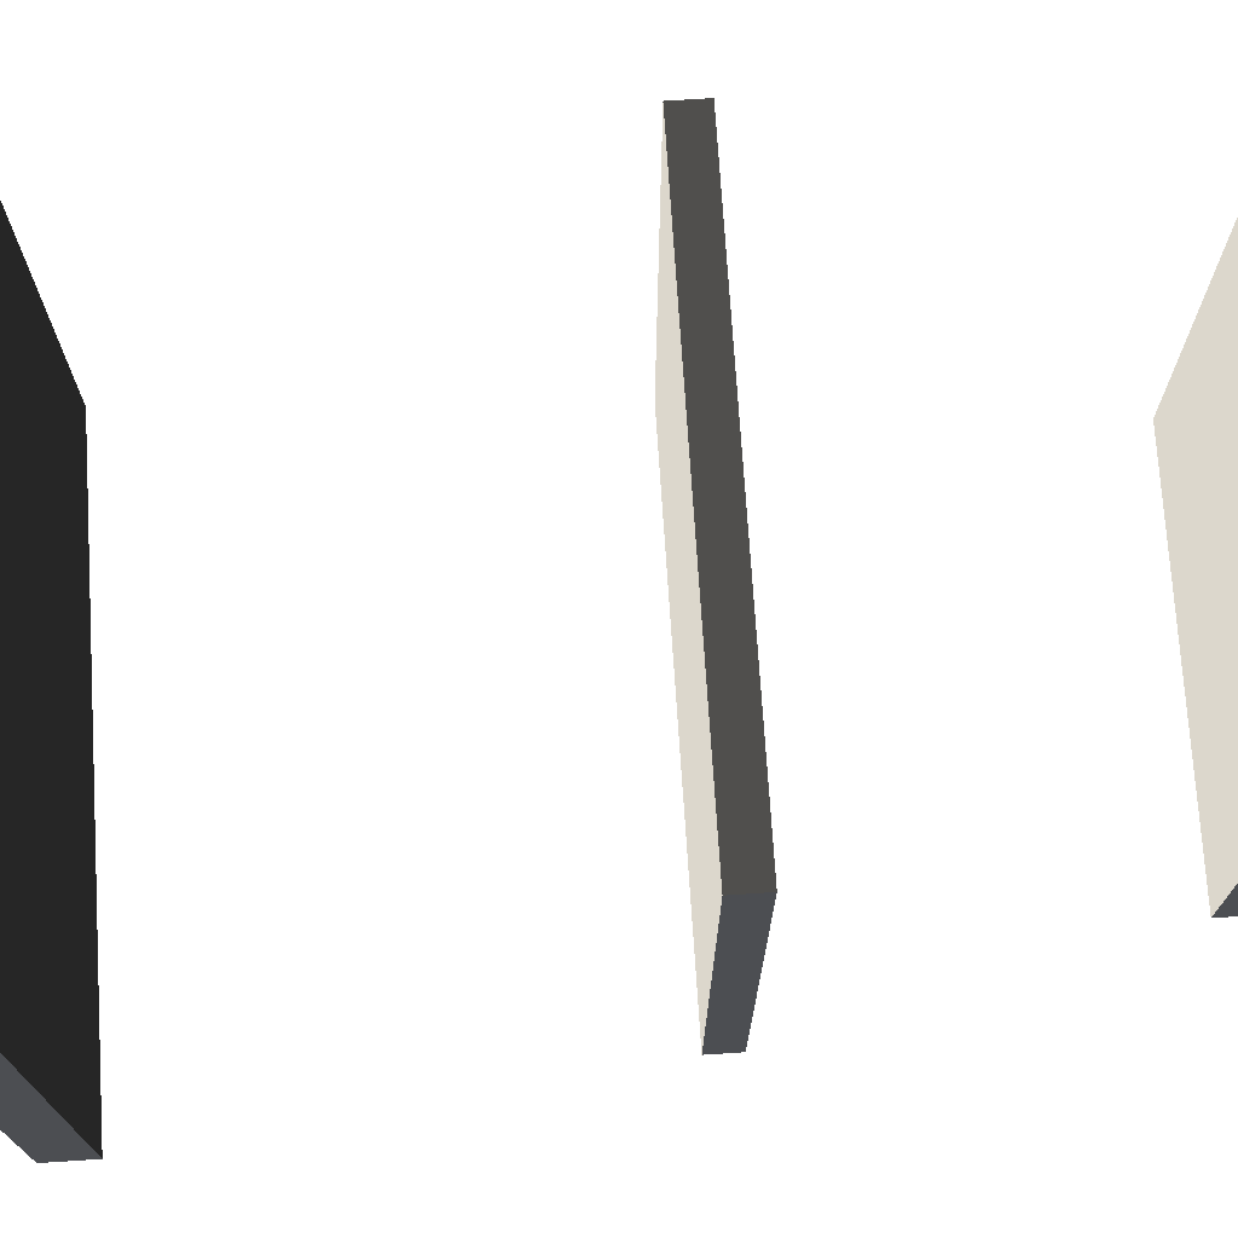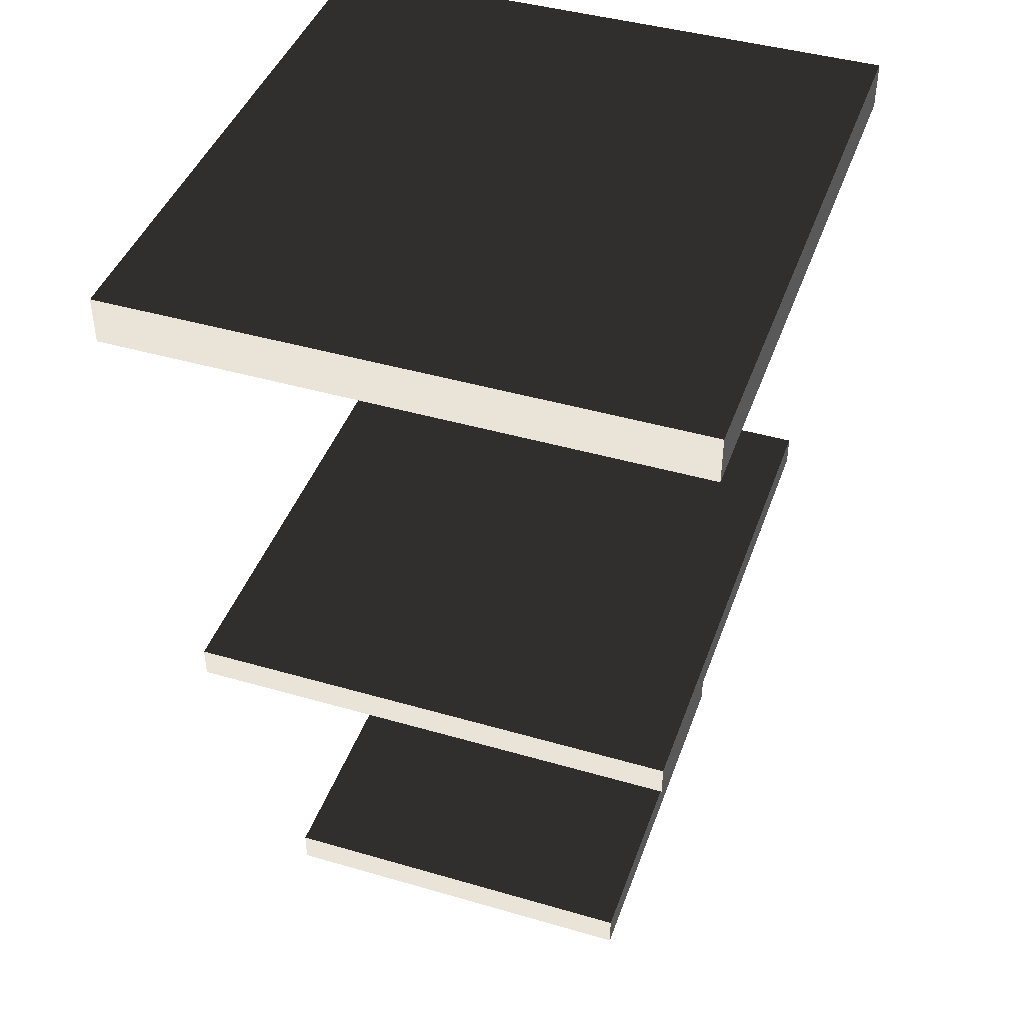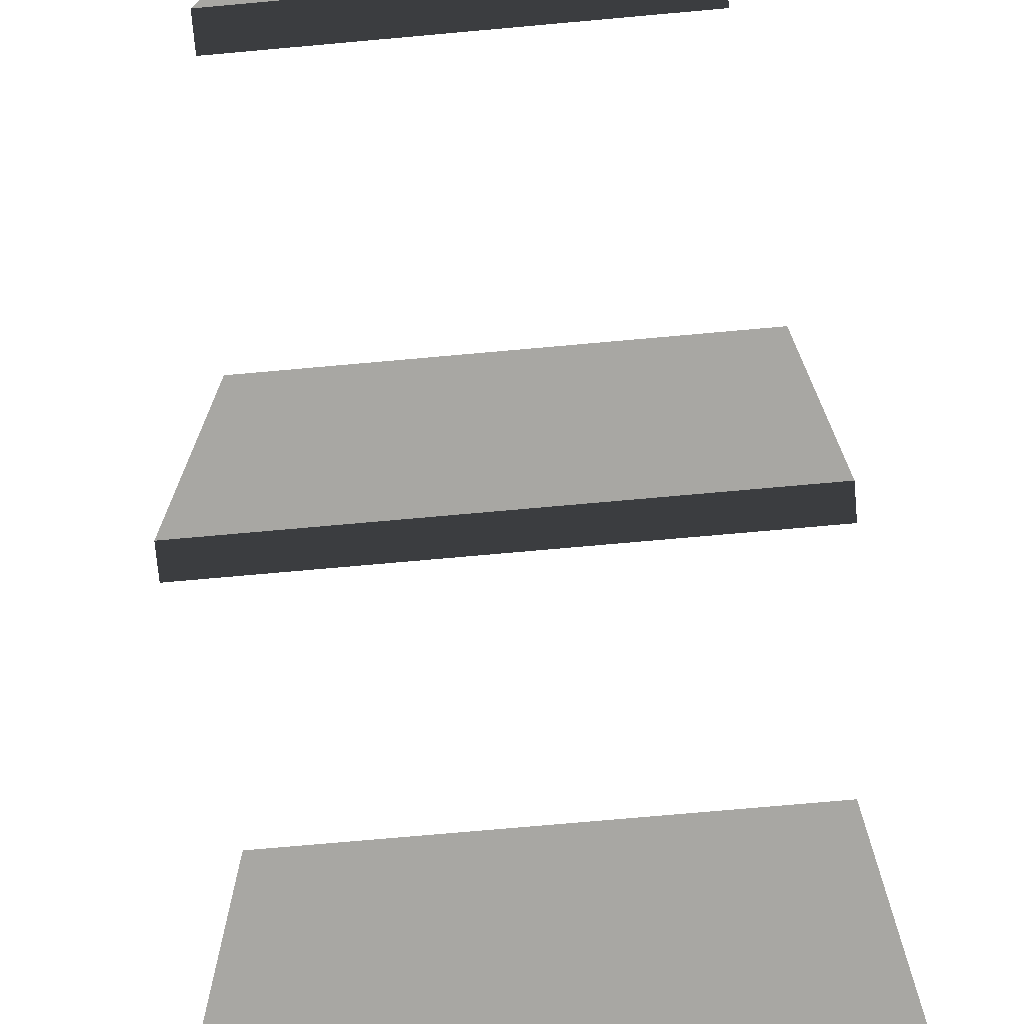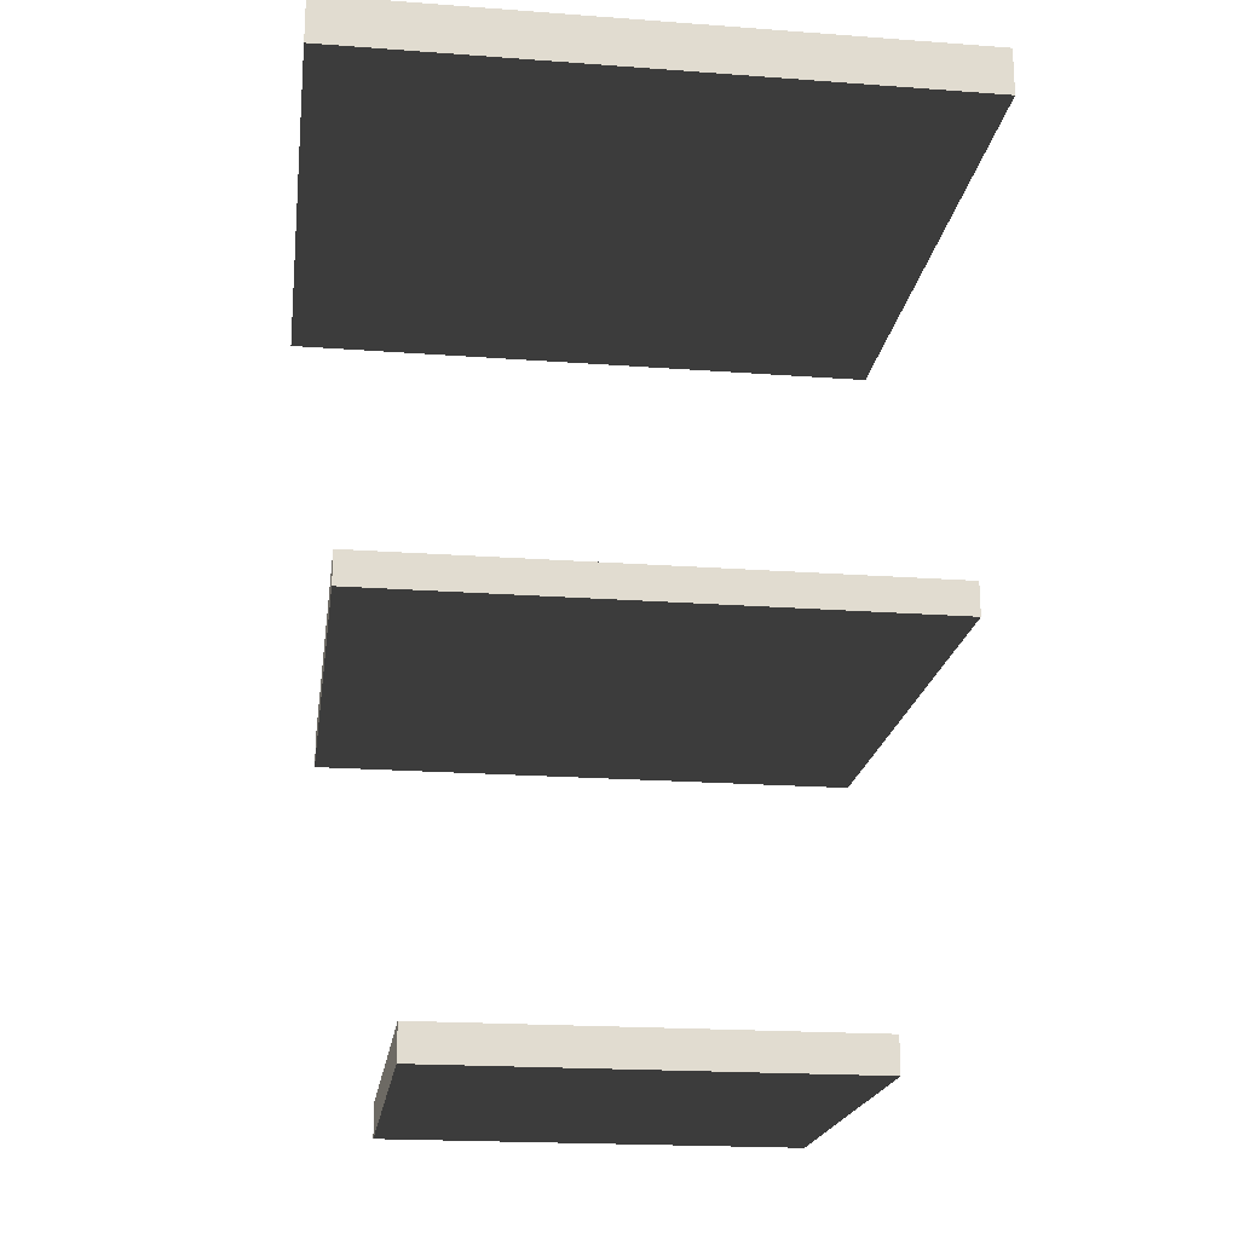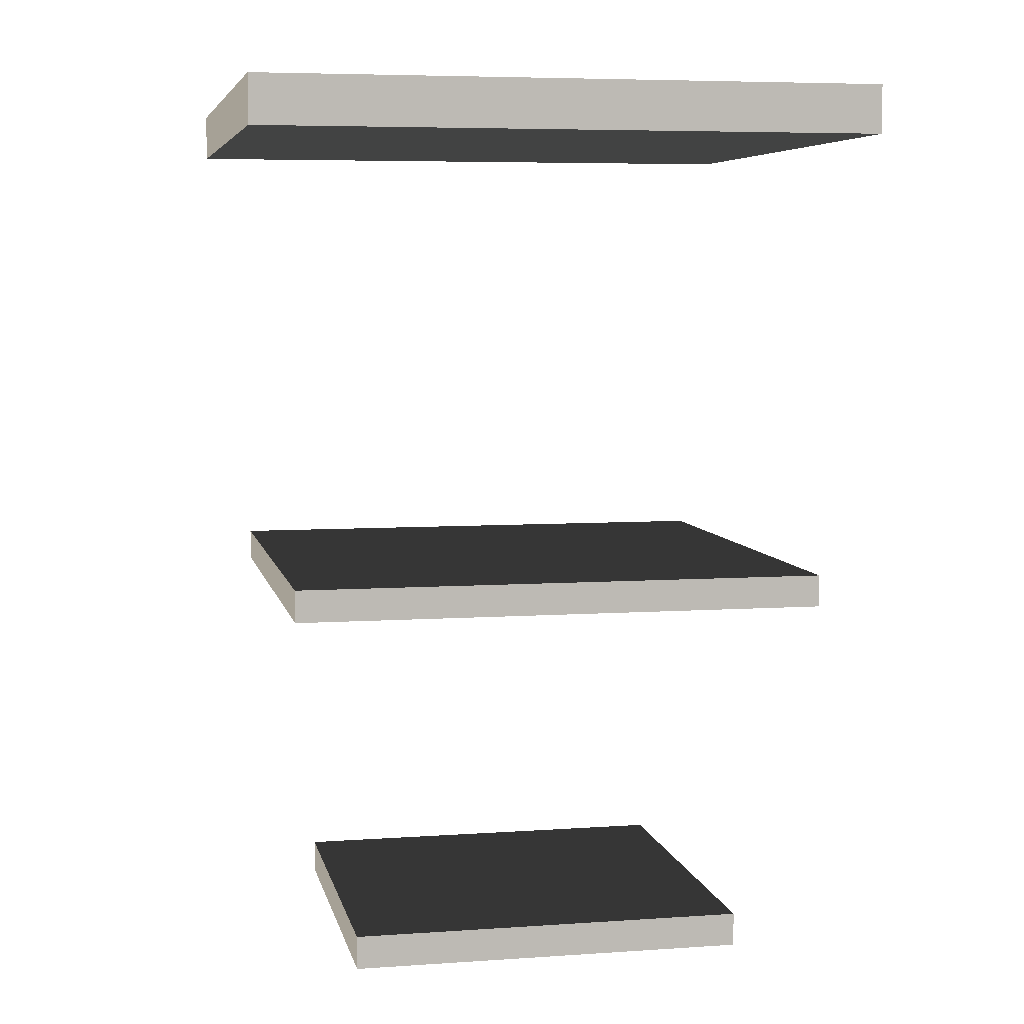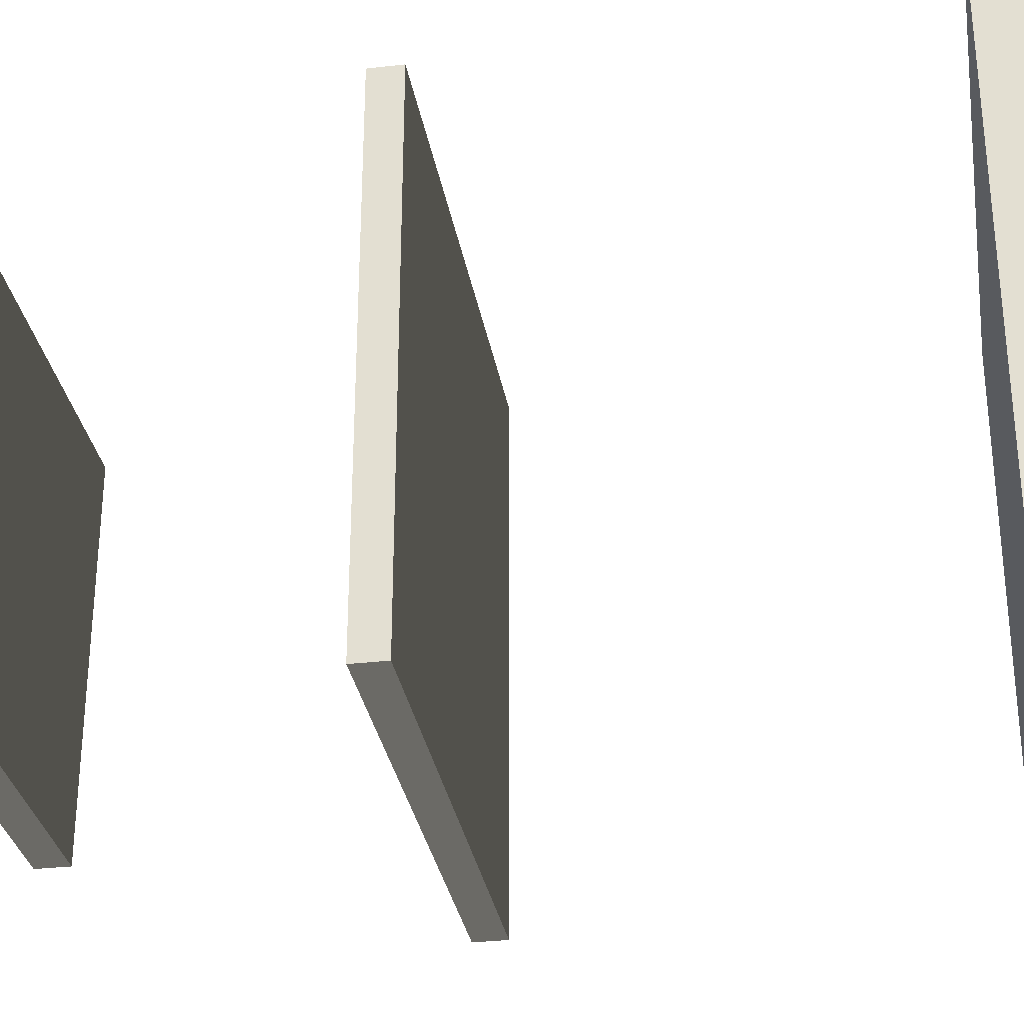
<metadata>
{"format":"obj","ext":"obj","renderer":"f3d","projection":"perspective","resolution":1024,"background":"white","views":[{"elev":73.0,"azim":86.3,"up":"+Y"},{"elev":43.1,"azim":19.0,"up":"+Z"},{"elev":-74.4,"azim":-174.9,"up":"+Y"},{"elev":-20.0,"azim":82.2,"up":"+Z"},{"elev":6.2,"azim":78.3,"up":"+Z"},{"elev":-31.0,"azim":-80.7,"up":"+Y"}]}
</metadata>
<code>
v -12.92 13.78 -47.73
v -12.92 13.78 -50.03
v -12.92 -13.7 -47.73
v -12.92 -13.7 -50.03
v 13.16 13.78 -47.73
v 13.16 13.78 -50.03
v -12.92 13.78 -47.73
v -12.92 13.78 -50.03
v 13.14 -13.7 -47.73
v 13.14 -13.7 -50.03
v 13.16 13.78 -47.73
v 13.16 13.78 -50.03
v -12.92 -13.7 -47.73
v -12.92 -13.7 -50.03
v 13.14 -13.7 -47.73
v 13.14 -13.7 -50.03
v -12.92 13.78 -50.03
v 13.16 13.78 -50.03
v -12.92 -13.7 -50.03
v 13.14 -13.7 -50.03
v 13.14 -13.7 -47.73
v 13.16 13.78 -47.73
v -12.92 -13.7 -47.73
v -12.92 13.78 -47.73
v -17.19 18.33 -22.52
v -17.19 18.33 -24.7
v -17.19 -18.23 -22.52
v -17.19 -18.23 -24.7
v 17.51 18.33 -22.52
v 17.51 18.33 -24.7
v -17.19 18.33 -22.52
v -17.19 18.33 -24.7
v 17.48 -18.23 -22.52
v 17.48 -18.23 -24.7
v 17.51 18.33 -22.52
v 17.51 18.33 -24.7
v -17.19 -18.23 -22.52
v -17.19 -18.23 -24.7
v 17.48 -18.23 -22.52
v 17.48 -18.23 -24.7
v -17.19 18.33 -24.7
v 17.51 18.33 -24.7
v -17.19 -18.23 -24.7
v 17.48 -18.23 -24.7
v -17.19 18.33 -22.52
v 17.51 18.33 -22.52
v -17.19 -18.23 -22.52
v 17.48 -18.23 -22.52
v -19.94 21.26 11
v -19.94 21.26 7.723
v -19.94 -21.14 11
v -19.94 -21.14 7.723
v 20.31 21.26 11
v 20.31 21.26 7.723
v -19.94 21.26 11
v -19.94 21.26 7.723
v 20.27 -21.14 11
v 20.27 -21.14 7.723
v 20.31 21.26 11
v 20.31 21.26 7.723
v -19.94 -21.14 11
v -19.94 -21.14 7.723
v 20.27 -21.14 11
v 20.27 -21.14 7.723
v -19.94 21.26 7.723
v 20.31 21.26 7.723
v -19.94 -21.14 7.723
v 20.27 -21.14 7.723
v -19.94 21.26 11
v 20.31 21.26 11
v -19.94 -21.14 11
v 20.27 -21.14 11
g Building_t11_(1)_36874_39
f 1 3 2
f 2 3 4
f 5 7 6
f 6 7 8
f 9 11 10
f 10 11 12
f 13 15 14
f 14 15 16
f 17 19 18
f 18 19 20
f 21 23 22
f 22 23 24
f 25 27 26
f 26 27 28
f 29 31 30
f 30 31 32
f 33 35 34
f 34 35 36
f 37 39 38
f 38 39 40
f 41 43 42
f 42 43 44
f 45 47 46
f 46 47 48
f 49 51 50
f 50 51 52
f 53 55 54
f 54 55 56
f 57 59 58
f 58 59 60
f 61 63 62
f 62 63 64
f 65 67 66
f 66 67 68
f 69 71 70
f 70 71 72

</code>
